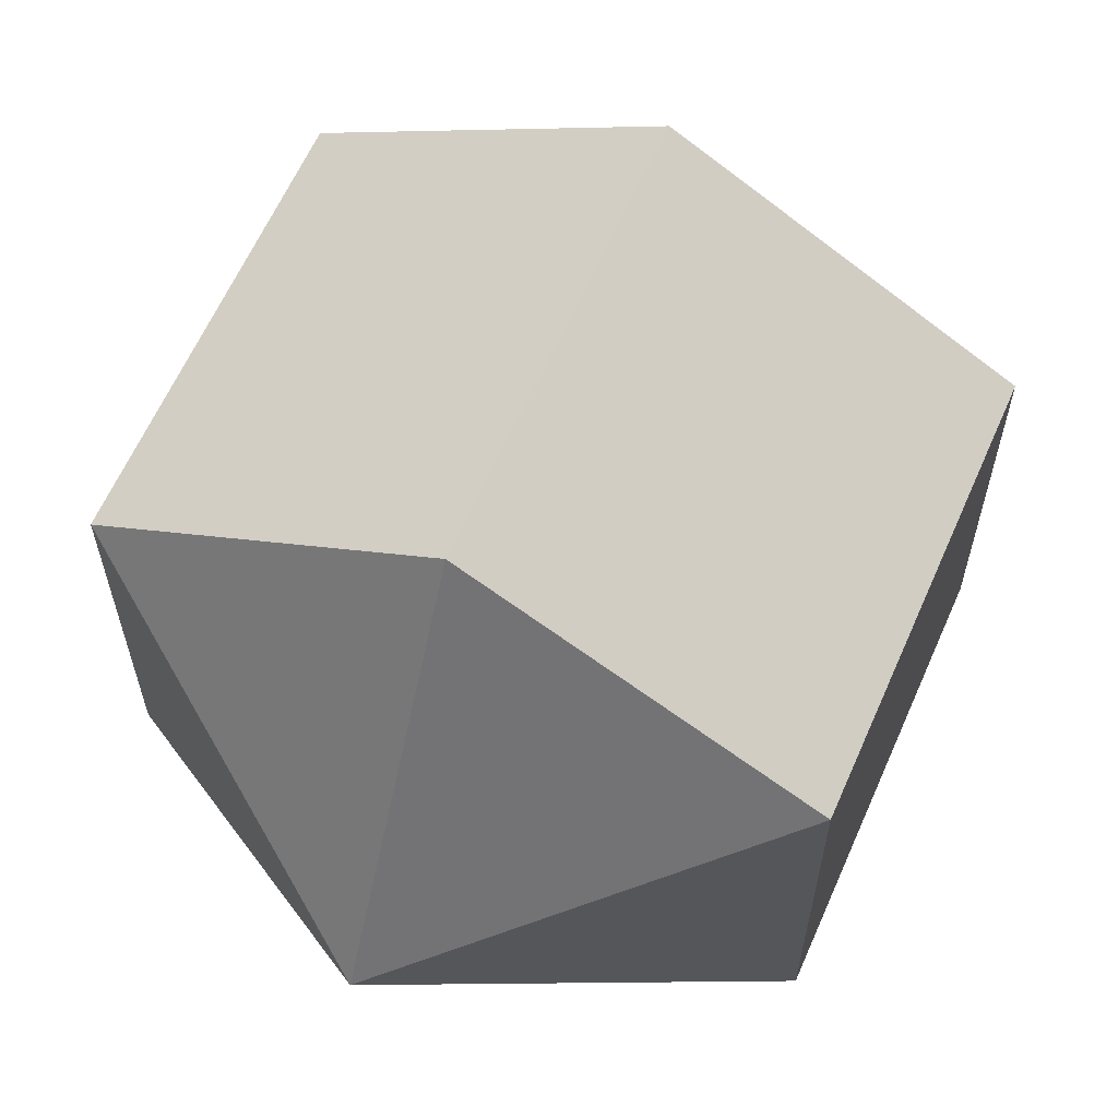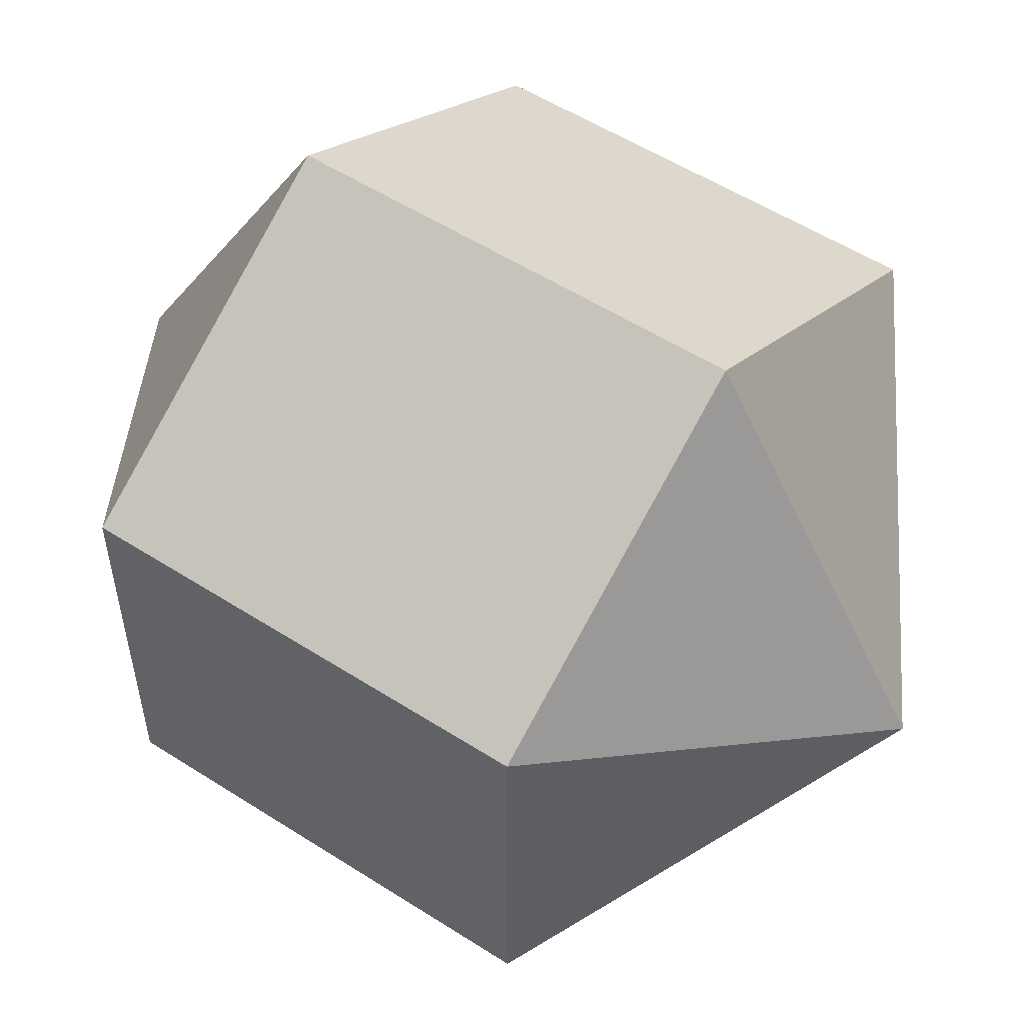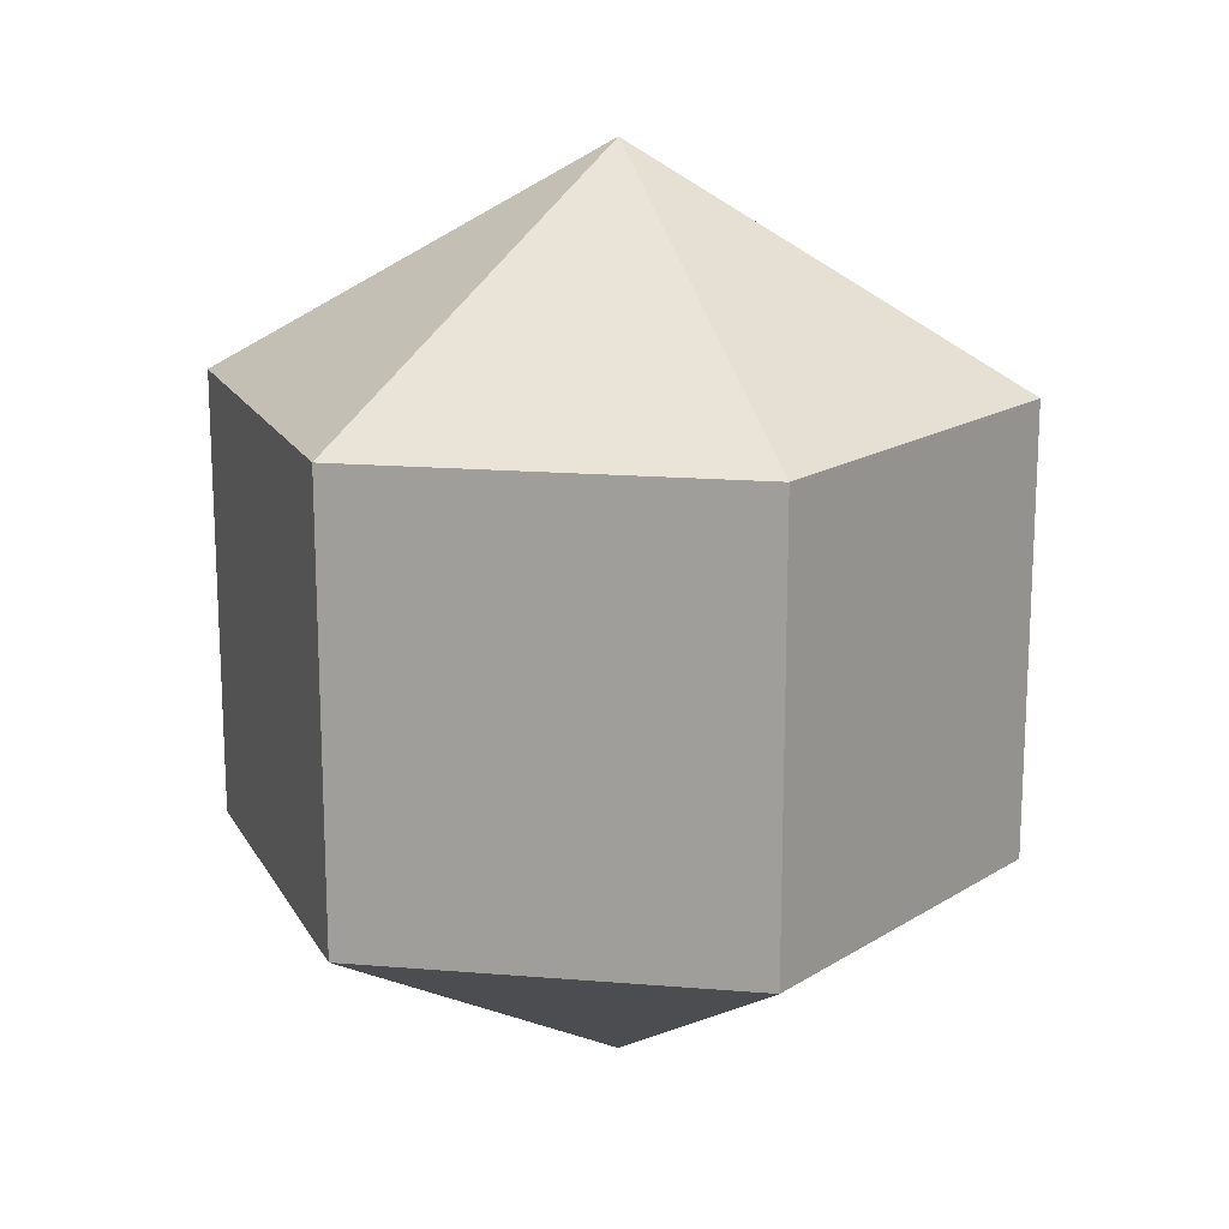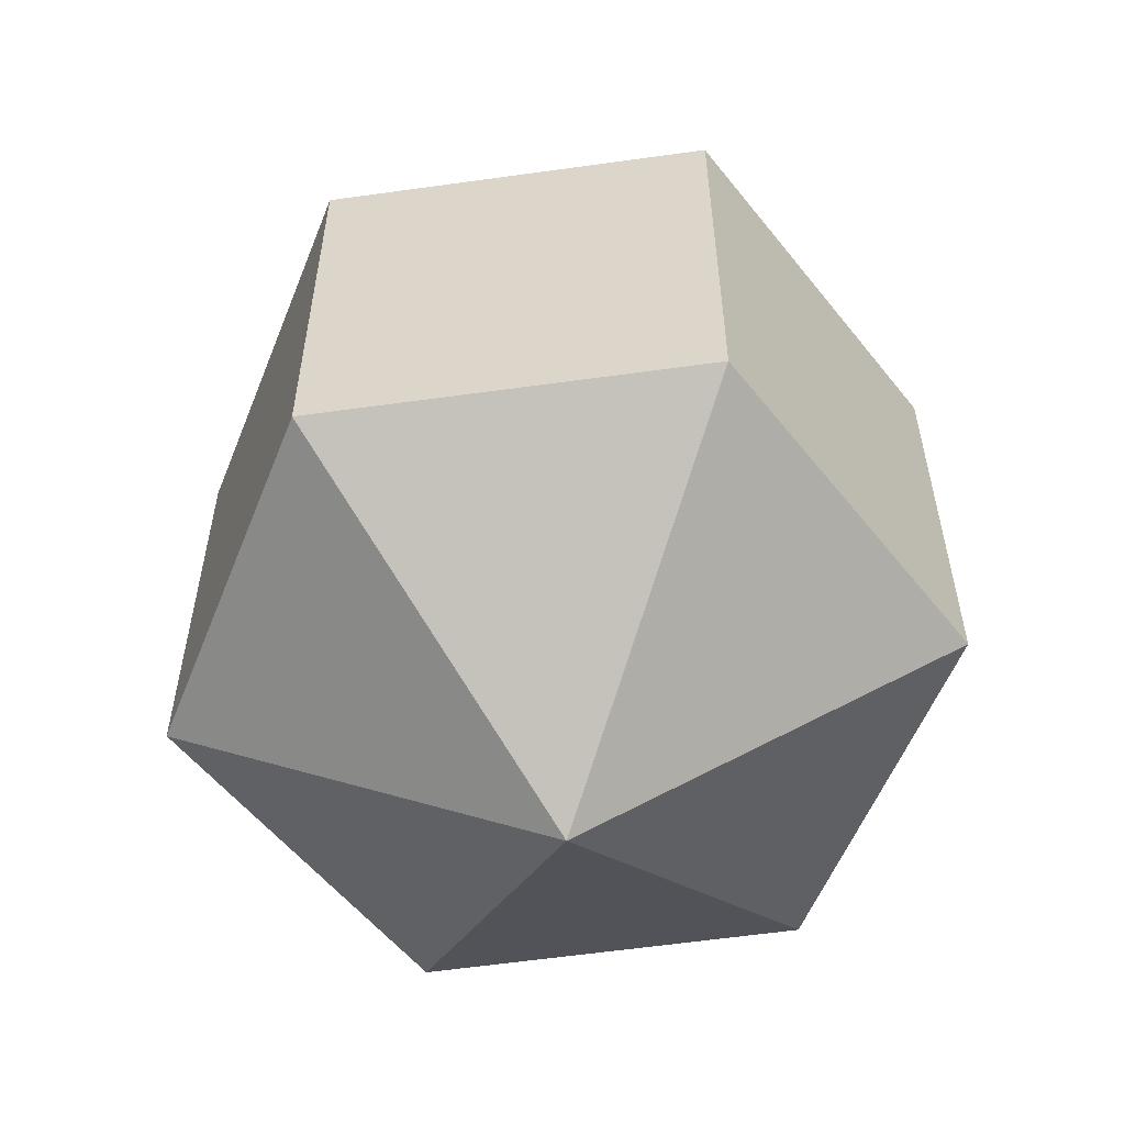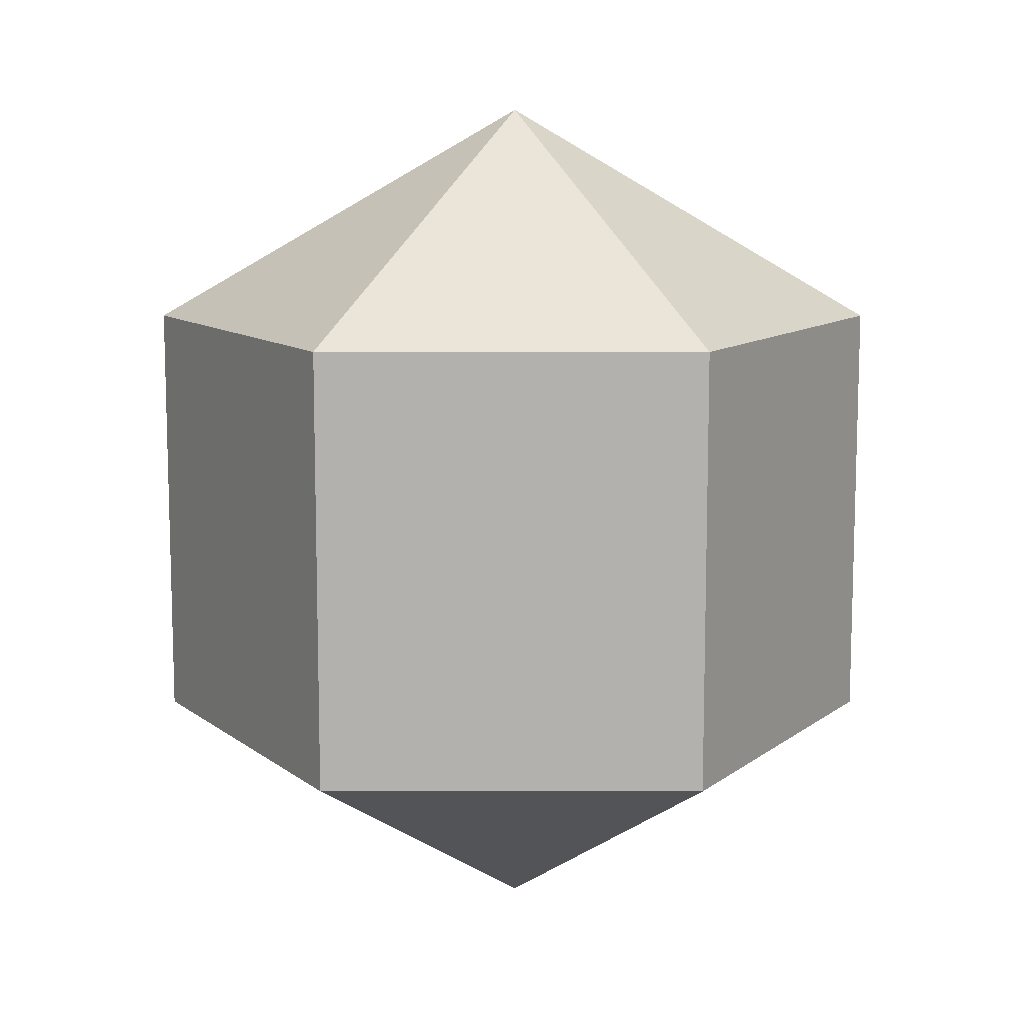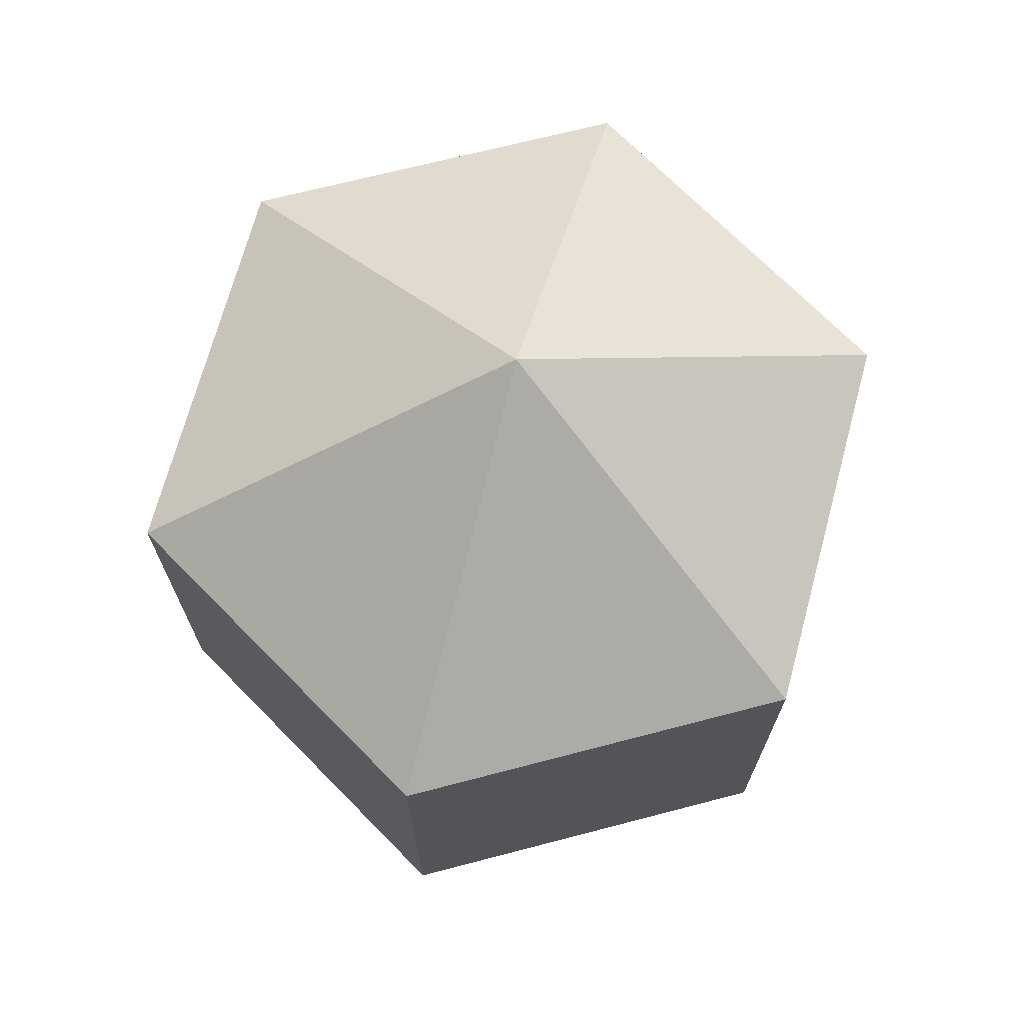
<metadata>
{"format":"obj","ext":"obj","renderer":"f3d","projection":"perspective","resolution":1024,"background":"white","views":[{"elev":62.2,"azim":23.7,"up":"+Z"},{"elev":54.7,"azim":124.1,"up":"+Z"},{"elev":17.2,"azim":-20.6,"up":"+Y"},{"elev":-56.5,"azim":-21.7,"up":"+Y"},{"elev":10.8,"azim":-89.9,"up":"+Y"},{"elev":71.1,"azim":-44.6,"up":"+Y"}]}
</metadata>
<code>
o model_566
v 0.0002229 0.03775 0.0002574
v 0.02831 0.01873 -0.01622
v 0.0002229 0.01873 -0.03269
v 0.0002229 0.03775 0.0002574
v -0.02831 0.01873 -0.01622
v 0.0002229 0.01873 -0.03269
v 0.0002229 0.03775 0.0002574
v -0.02831 0.01873 -0.01622
v -0.02831 0.01873 0.01622
v 0.0002229 0.03775 0.0002574
v 0.0002229 0.01873 0.03269
v -0.02831 0.01873 0.01622
v 0.0002229 0.03775 0.0002574
v 0.0002229 0.01873 0.03269
v 0.02831 0.01873 0.01622
v 0.0002229 0.03775 0.0002574
v 0.02831 0.01873 -0.01622
v 0.02831 0.01873 0.01622
v 0.0002229 -0.03775 0.0002574
v 0.0002229 -0.01873 -0.03269
v 0.02831 -0.01873 -0.01622
v 0.0002229 -0.03775 0.0002574
v 0.0002229 -0.01873 -0.03269
v -0.02831 -0.01873 -0.01622
v 0.0002229 -0.03775 0.0002574
v -0.02831 -0.01873 0.01622
v -0.02831 -0.01873 -0.01622
v 0.0002229 -0.03775 0.0002574
v -0.02831 -0.01873 0.01622
v 0.0002229 -0.01873 0.03269
v 0.0002229 -0.03775 0.0002574
v 0.02831 -0.01873 0.01622
v 0.0002229 -0.01873 0.03269
v 0.0002229 -0.03775 0.0002574
v 0.02831 -0.01873 0.01622
v 0.02831 -0.01873 -0.01622
v 0.02831 -0.01873 -0.01622
v 0.0002229 -0.01873 -0.03269
v 0.02831 0.01873 -0.01622
v 0.0002229 0.01873 -0.03269
v 0.0002229 -0.01873 -0.03269
v -0.02831 -0.01873 -0.01622
v 0.0002229 0.01873 -0.03269
v -0.02831 0.01873 -0.01622
v -0.02831 -0.01873 -0.01622
v -0.02831 -0.01873 0.01622
v -0.02831 0.01873 -0.01622
v -0.02831 0.01873 0.01622
v -0.02831 -0.01873 0.01622
v 0.0002229 -0.01873 0.03269
v -0.02831 0.01873 0.01622
v 0.0002229 0.01873 0.03269
v 0.0002229 -0.01873 0.03269
v 0.02831 -0.01873 0.01622
v 0.0002229 0.01873 0.03269
v 0.02831 0.01873 0.01622
v 0.02831 -0.01873 0.01622
v 0.02831 -0.01873 -0.01622
v 0.02831 0.01873 0.01622
v 0.02831 0.01873 -0.01622
f 1 2 3
f 2 3 3
f 3 3 4
f 3 4 4
f 4 4 5
f 4 6 5
f 5 6 6
f 6 7 6
f 6 7 7
f 7 8 7
f 7 8 9
f 8 9 9
f 9 9 10
f 9 10 10
f 10 10 11
f 10 12 11
f 11 12 12
f 12 13 12
f 12 13 13
f 13 14 13
f 13 14 15
f 14 15 15
f 15 15 16
f 15 16 16
f 16 16 17
f 16 18 17
f 17 18 18
f 18 19 18
f 18 19 19
f 19 20 19
f 19 20 21
f 20 21 21
f 21 21 22
f 21 22 22
f 22 22 23
f 22 24 23
f 23 24 24
f 24 25 24
f 24 25 25
f 25 26 25
f 25 26 27
f 26 27 27
f 27 27 28
f 27 28 28
f 28 28 29
f 28 30 29
f 29 30 30
f 30 31 30
f 30 31 31
f 31 32 31
f 31 32 33
f 32 33 33
f 33 33 34
f 33 34 34
f 34 34 35
f 34 36 35
f 35 36 36
f 36 37 36
f 36 37 37
f 37 38 37
f 37 38 39
f 38 40 39
f 39 40 40
f 40 41 40
f 40 41 41
f 41 42 41
f 41 42 43
f 42 44 43
f 43 44 44
f 44 45 44
f 44 45 45
f 45 46 45
f 45 46 47
f 46 48 47
f 47 48 48
f 48 49 48
f 48 49 49
f 49 50 49
f 49 50 51
f 50 52 51
f 51 52 52
f 52 53 52
f 52 53 53
f 53 54 53
f 53 54 55
f 54 56 55
f 55 56 56
f 56 57 56
f 56 57 57
f 57 58 57
f 57 58 59
f 58 60 59

</code>
